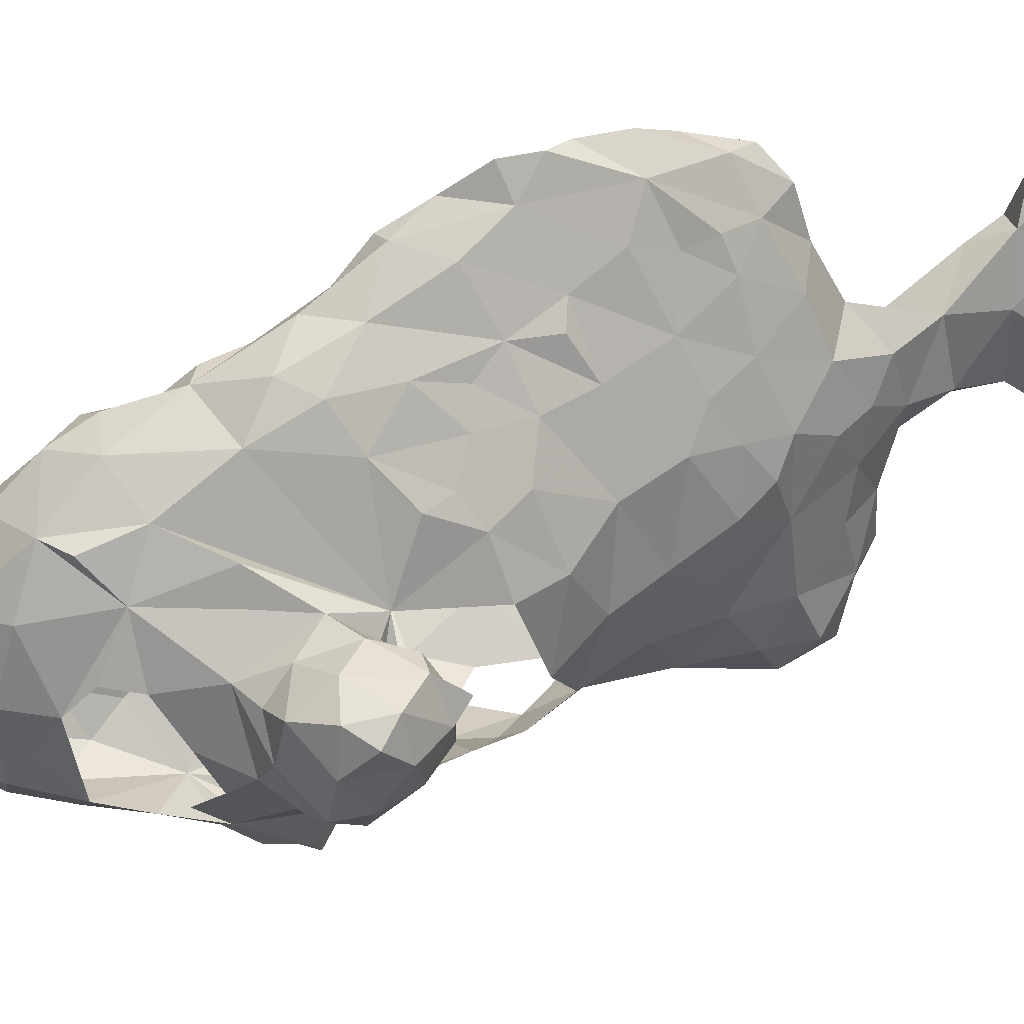
<metadata>
{"format":"obj","ext":"obj","renderer":"f3d","projection":"perspective","resolution":1024,"background":"white","views":[{"elev":29.2,"azim":-96.4,"up":"+Y"}]}
</metadata>
<code>
v -0.2495 0.111 0.0203
v -0.25 0.1476 0.02313
v -0.2455 0.1153 0.06355
v -0.2379 0.07972 0.04134
v -0.2155 0.1001 -0.01279
v -0.2441 0.1024 0.07087
v -0.2289 0.1389 -0.006604
v -0.2583 0.1346 0.04429
v -0.2329 0.07251 0.01509
v -0.2149 0.0561 0.03806
v -0.2133 0.08071 0.07136
v -0.2197 0.1225 0.0876
v -0.2015 0.1307 -0.0181
v -0.2447 0.1502 0.05695
v -0.2148 0.156 0.07505
v -0.2253 0.1642 0.02404
v -0.2019 0.0554 0.006187
v -0.1816 0.06974 -0.02193
v -0.2136 0.1388 0.09941
v -0.1943 0.1551 0.0004261
v -0.1949 0.1686 0.04092
v -0.1949 0.1575 0.07205
v -0.1819 0.05006 0.04218
v -0.198 0.09843 0.09055
v -0.1802 0.1349 -0.03454
v -0.1978 0.1299 0.09055
v -0.1603 0.04724 -0.04078
v -0.1691 0.1034 0.0669
v -0.1746 0.1422 0.0628
v -0.1614 0.03494 0.004675
v -0.168 0.07612 -0.07087
v nan 0.07087 -0.07717
v -0.1719 0.0853 -0.05818
v nan 0.07717 -0.07717
v -0.1674 0.1226 -0.08155
v nan 0.09711 -0.08136
v nan 0.1096 -0.0958
v -0.165 0.1285 -0.1101
v -0.1574 0.1442 0.05195
v -0.1558 0.1743 -0.09009
v -0.1654 0.1683 0.02042
v -0.1514 0.05031 0.06015
v nan 0.04331 -0.0876
v nan 0.03412 -0.08268
v nan 0.03412 -0.09449
v -0.1535 0.03445 -0.06176
v -0.1312 0.005249 -0.03789
v nan 0.06398 -0.1186
v nan 0.04331 -0.1109
v -0.14 0.03363 -0.1203
v nan 0.05315 -0.1043
v nan 0.04199 -0.1024
v nan 0.05774 -0.08924
v nan 0.05949 -0.07087
v nan 0.07841 -0.1153
v -0.1561 0.1033 -0.1319
v nan 0.07087 -0.1024
v nan 0.07437 -0.08486
v nan 0.09154 -0.1153
v nan 0.08661 -0.1024
v nan 0.08886 -0.09111
v nan 0.08211 -0.07537
v nan 0.1093 -0.114
v nan 0.1043 -0.1037
v -0.1535 0.1378 0.05504
v -0.1612 0.1715 -0.02342
v -0.1476 0.2042 -0.1181
v -0.156 0.1983 -0.02575
v nan 0.0252 -0.1031
v nan 0.0189 -0.1
v nan 0.02537 -0.09011
v nan 0.0128 -0.08342
v nan 0.021 -0.07349
v nan 0.01417 -0.0626
v nan 0.02362 -0.06004
v -0.1199 0.004812 0.03675
v -0.1423 0.06969 -0.1508
v nan 0.03375 -0.1052
v nan 0.02887 -0.07218
v -0.1277 0.02981 0.0734
v -0.1289 0.04232 -0.1682
v nan 0.05577 0.08169
v nan 0.04724 0.09547
v nan 0.06535 0.0811
v nan 0.0689 0.09843
v nan 0.05287 0.1102
v nan 0.07283 nan
v nan 0.06299 nan
v nan 0.07087 nan
v nan 0.0973 0.07705
v nan 0.105 0.09449
v nan 0.1118 0.1024
v nan 0.1063 nan
v -0.137 0.07874 nan
v -0.1238 0.09055 0.1543
v -0.141 0.1026 -0.1707
v -0.1475 0.1566 0.05858
v -0.1417 0.1529 0.1306
v -0.1442 0.1591 -0.1549
v -0.135 0.1978 0.1162
v -0.1159 0.1531 -0.1939
v -0.1249 0.1608 0.1647
v -0.1384 0.2144 0.07826
v -0.1307 0.2076 -0.1391
v -0.1416 0.2192 -0.0748
v -0.1275 0.2462 0.04866
v -0.1129 0.2488 -0.1001
v -0.1272 0.2558 -0.02116
v -0.101 0.005624 -0.1285
v -0.1097 0.001125 -0.08183
v -0.09843 0.0164 -0.1713
v -0.09744 0.01247 0.07546
v -0.1053 0.03478 -0.19
v -0.1166 0.07923 -0.2056
v -0.1069 0.03031 0.1083
v nan 0.04837 0.1192
v nan 0.03675 0.1273
v nan 0.05249 nan
v nan 0.04462 nan
v nan 0.05962 nan
v nan 0.06649 nan
v -0.1244 0.07244 nan
v -0.09111 0.113 -0.2356
v -0.08333 0.1794 -0.1948
v -0.09449 0.2066 -0.169
v -0.1284 0.2216 0.09884
v -0.1203 0.2162 0.143
v -0.1176 0.2792 0.02625
v -0.08918 0.2783 -0.04878
v -0.1083 0.2906 -0.001968
v -0.1086 0.2835 0.07452
v -0.1069 -0.03037 0.008155
v -0.0883 -0.03543 -0.01406
v -0.1102 -0.0252 -0.02008
v -0.0586 -0.005037 -0.06345
v -0.09843 -0.01706 -0.04495
v -0.06545 0.02608 -0.1858
v -0.08157 0.02606 0.1444
v -0.08913 0.05741 0.1743
v -0.08352 0.05174 -0.2134
v -0.113 0.05512 nan
v -0.1213 0.06929 nan
v -0.08596 0.07612 -0.2336
v -0.1012 0.1173 0.1912
v -0.09892 0.1924 0.1962
v -0.08766 0.2413 -0.1341
v -0.1131 0.2505 0.109
v -0.1018 0.2533 0.1492
v -0.09272 0.3137 0.05167
v -0.08898 -0.04803 0.01654
v -0.08605 -0.027 0.02812
v -0.06693 0.001125 -0.14
v -0.06964 -0.002772 0.04847
v -0.07537 0.1467 -0.2227
v -0.07804 0.1325 0.2317
v -0.0561 0.193 -0.1732
v -0.08268 0.2616 0.1878
v -0.08193 0.2604 -0.1004
v -0.06408 0.2583 -0.06803
v -0.07087 0.2817 -0.04331
v -0.1003 0.2756 0.1106
v -0.08043 0.3148 0.01406
v -0.07283 -0.03675 0.002625
v -0.06102 -0.01682 0.01509
v -0.0315 0.006393 0.009561
v -0.05389 0.004921 0.09621
v -0.06181 0.009449 0.1295
v -0.05236 0.04252 -0.2047
v -0.03366 0.02415 0.1855
v -0.05685 0.06819 0.2234
v -0.05315 0.0644 -0.2258
v -0.05709 0.101 -0.2463
v -0.06063 0.1236 -0.2472
v -0.06335 0.1558 0.2756
v -0.05827 0.1673 -0.2062
v -0.07509 0.2072 0.2411
v -0.06075 0.2262 -0.1361
v -0.08855 0.2957 0.1308
v -0.08169 0.2953 0.1668
v -0.06557 0.2915 -0.01181
v -0.07743 0.3415 0.1056
v -0.07037 0.3142 0.1691
v -0.0669 0.3517 0.06693
v -0.03708 0.009843 -0.1217
v -0.05419 0.1756 0.2992
v -0.05989 0.2051 0.2762
v -0.0391 0.2072 -0.1269
v -0.0436 0.2195 -0.08643
v -0.03808 0.2185 -0.02794
v -0.0446 0.2025 0.3107
v -0.06185 0.2379 0.2551
v -0.06169 0.2487 -0.1122
v -0.0576 0.2664 -0.02739
v -0.05664 0.2778 0.2349
v -0.0425 0.2682 0.01698
v -0.05372 0.3183 0.03431
v -0.03609 0.3253 0.07415
v -0.05249 0.3346 0.2061
v -0.05906 0.3661 0.1402
v -0.0527 0.3501 0.05984
v -0.05114 0.371 0.09561
v -0.05197 0.3921 0.1291
v -0.04528 0.393 0.1588
v -0.02693 0.03264 -0.1002
v -0.04199 0.01903 -0.1585
v -0.02522 0.07894 -0.1675
v -0.03375 0.06974 0.275
v -0.03425 0.08701 -0.2319
v -0.05779 0.1063 0.2612
v -0.03425 0.1372 0.3134
v -0.03956 0.1282 -0.201
v -0.01907 0.165 -0.01113
v -0.03215 0.1857 -0.007259
v -0.03189 0.165 -0.1438
v -0.02615 0.1776 -0.09178
v -0.02921 0.1872 -0.05258
v -0.0452 0.2557 0.2852
v -0.02299 0.2653 0.06885
v -0.03704 0.3051 0.2742
v -0.02677 0.3016 0.09383
v -0.02677 0.3236 0.1096
v -0.03995 0.3245 0.2392
v -0.03189 0.3614 0.1336
v -0.02822 0.3924 0.1759
v -0.008155 0.00225 0.1066
v -0.03017 0.004623 0.1476
v -0.02758 0.04401 -0.1433
v -0.01255 0.0115 0.05782
v -0.03369 0.05949 -0.1966
v -0.005152 0.0169 0.2485
v -0.01999 0.1062 -0.1254
v -0.01713 0.05889 -0.07073
v -0.01874 0.07312 0.3231
v -0.02124 0.187 0.3435
v -0.0259 0.2067 0.01663
v -0.01964 0.2372 0.3375
v -0.01265 0.2188 0.06441
v -0.01178 0.2632 0.1182
v -0.01922 0.3076 0.1172
v -0.009245 0.3206 0.1592
v -0.03376 0.3315 0.2633
v -0.03622 0.3691 0.2183
v -0.009563 0.3751 0.1796
v -0.01406 0.3914 0.2143
v -0.01242 0.04633 -0.02643
v -0.0006563 0.0006563 nan
v -0.002512 0.007631 0.1698
v -0.01595 0.03281 0.3009
v -0.004264 0.03182 0.3428
v 0.008753 0.001969 0.3189
v 0.01821 0.02922 0.01673
v 0.02067 0.01739 0.3589
v 0.01559 0.01875 0.1862
v -0.01374 0.1126 -0.04961
v 0.01814 0.07787 -0.01118
v 0.016 0.06767 0.3684
v 0.001331 0.1215 -0.01392
v 4.026e-05 0.1129 0.3556
v 0.009285 0.1432 0.02648
v -0.008458 0.1805 0.04733
v -0.001654 0.1547 0.3611
v -0.005284 0.2165 0.101
v 0.0007783 0.1815 0.1023
v -0.004921 0.1975 0.3671
v 0.0001625 0.258 0.1662
v -0.01904 0.2826 0.3187
v 0.01429 0.2603 0.3507
v -0.01913 0.3334 0.2903
v 0.005905 0.3054 0.3258
v 0.006006 0.3403 0.2195
v 0.002625 0.3458 0.313
v -0.01069 0.3723 0.2717
v 0.003375 0.3813 0.2424
v 0.02362 0.02081 0.08043
v 0.01575 0.01294 0.1226
v 0.001687 -0.001687 nan
v 0.003149 0.004725 nan
v 0.007874 0.002625 nan
v 0.01181 0.0105 nan
v 0.0374 0.02822 0.04921
v 0.03935 0.1132 0.001281
v 0.03368 0.1172 0.3828
v 0.01872 0.1549 0.08348
v 0.03109 0.1253 0.1185
v 0.01077 0.1989 0.1629
v 0.02092 0.1833 0.3952
v 0.02147 0.158 0.1892
v 0.00525 0.2277 0.3804
v 0.01117 0.2781 0.2235
v 0.02017 0.2357 0.2373
v 0.01985 0.3132 0.2638
v 0.01575 0.3583 0.271
v -0.001575 0.3819 0.2087
v 0.00853 0.3701 0.2907
v 0.04053 0.0003871 0.3013
v 0.01444 0.006562 nan
v 0.03482 0.01292 0.2554
v 0.04167 0.003281 0.3415
v 0.04409 0.05019 0.1244
v 0.04331 0.05276 0.009449
v 0.03509 0.08234 0.1188
v 0.028 0.106 0.1615
v 0.02962 0.1227 0.2132
v 0.03505 0.08726 0.2144
v 0.04763 0.1543 0.03829
v 0.0407 0.1529 0.07131
v 0.02806 0.1771 0.2423
v 0.02362 0.1654 0.3858
v 0.02823 0.2259 0.2623
v 0.02534 0.2707 0.3006
v 0.03694 0.2412 0.3304
v 0.01912 0.3324 0.3003
v 0.04468 0.05677 0.2296
v 0.04921 0.03656 0.3726
v 0.06234 0.04462 0.06955
v 0.03411 0.07446 0.164
v 0.03814 0.1168 0.2549
v 0.05052 0.07415 0.3885
v 0.05511 0.1364 0.0951
v 0.04921 0.1521 0.3971
v 0.06619 0.1653 0.06923
v 0.03845 0.1919 0.2853
v 0.04921 0.1751 0.05603
v 0.04246 0.1819 0.4308
v 0.04727 0.2055 0.3267
v 0.03237 0.2392 0.4177
v 0.04225 0.2356 0.4637
v 0.04915 0.2375 0.3835
v 0.06197 0.03208 0.3092
v 0.07579 0.08317 0.007874
v 0.06018 0.09027 0.1029
v 0.0493 0.1215 0.2893
v 0.06054 0.07917 0.3278
v 0.08999 0.135 0.01729
v 0.05549 0.144 0.3229
v 0.05901 0.09088 0.3727
v 0.05984 0.1094 0.1063
v 0.05745 0.13 0.3625
v 0.05706 0.1781 0.3615
v 0.06498 0.1654 0.3886
v 0.04775 0.1687 0.3048
v 0.06552 0.1662 0.4218
v 0.06304 0.1749 0.4687
v 0.06925 0.2067 0.3904
v 0.05209 0.211 0.4949
v 0.05837 0.267 0.5042
v 0.05906 0.2754 0.4347
v 0.05069 0.2868 0.4651
v 0.08809 0.2928 0.5185
v 0.07952 0.2842 0.464
v 0.06299 0.3242 0.4736
v 0.06243 0.3134 0.5006
v 0.06524 0.02341 0.3384
v 0.07136 0.05463 0.03642
v 0.06936 0.0542 0.3545
v 0.07874 0.04097 0.3398
v 0.06615 0.1711 0.5087
v 0.07244 0.152 0.4984
v 0.07717 0.152 0.5142
v 0.07874 0.1726 0.5217
v 0.07741 0.1883 0.4147
v 0.08268 0.202 0.4557
v 0.06799 0.1996 0.5174
v 0.09186 0.1679 0.04637
v 0.07535 0.2343 0.4218
v 0.07009 0.2341 0.5157
v 0.0794 0.2631 0.5154
v 0.08346 0.3134 0.5189
v 0.08324 0.3181 0.4904
v 0.09733 0.0818 0.06912
v 0.08932 0.1264 0.09347
v 0.1047 0.1561 0.07328
v 0.08366 0.1737 0.5034
v 0.09099 0.2395 0.4939
v 0.08005 0.1995 0.5197
v 0.0866 0.2283 0.4646
v 0.09645 0.282 0.4823
v 0.1079 0.07795 0.0315
v 0.1204 0.108 0.036
v 0.09798 0.2863 0.5009
v 0.105 0.2887 0.5118
v 0.09449 0.3102 0.511
v 0.1024 0.3071 0.5276
v 0.1224 0.128 0.07087
v 0.1181 0.1463 0.04314
f 7 5 1
f 2 7 1
f 1 8 2
f 1 3 8
f 9 10 4
f 10 11 4
f 1 9 4
f 3 1 4
f 4 11 3
f 11 12 3
f 9 1 5
f 3 12 14
f 8 14 2
f 3 14 8
f 15 14 12
f 7 2 16
f 16 2 14
f 16 14 15
f 18 17 5
f 9 5 17
f 9 17 10
f 13 5 7
f 19 15 12
f 7 20 13
f 15 22 21
f 20 7 16
f 16 15 21
f 23 11 10
f 12 11 24
f 18 5 25
f 12 24 26
f 19 12 26
f 19 26 15
f 26 22 15
f 17 23 10
f 28 11 23
f 11 28 24
f 24 28 26
f 26 29 22
f 29 21 22
f 21 20 16
f 17 18 30
f 23 17 30
f 18 33 27
f 30 18 27
f 32 31 34
f 37 36 35
f 35 36 33
f 33 18 25
f 38 37 35
f 25 5 13
f 29 28 39
f 26 28 29
f 25 13 20
f 25 20 41
f 21 29 41
f 41 20 21
f 45 44 43
f 44 46 43
f 46 47 27
f 42 23 30
f 50 49 48
f 49 52 51
f 48 49 51
f 52 45 43
f 52 43 51
f 51 43 53
f 46 54 43
f 43 54 53
f 54 46 27
f 56 50 48
f 55 56 48
f 48 51 55
f 51 57 55
f 51 53 57
f 53 58 57
f 32 54 31
f 32 58 54
f 58 53 54
f 31 54 33
f 54 27 33
f 59 56 55
f 55 57 59
f 57 60 59
f 57 58 60
f 58 61 60
f 34 58 32
f 34 62 58
f 62 61 58
f 31 62 34
f 31 33 62
f 42 28 23
f 63 56 59
f 59 60 63
f 60 64 63
f 37 61 36
f 37 64 61
f 64 60 61
f 62 36 61
f 33 36 62
f 38 56 63
f 63 64 38
f 37 38 64
f 33 25 35
f 28 65 39
f 35 25 40
f 35 40 38
f 41 66 25
f 39 41 29
f 25 66 40
f 40 56 38
f 40 66 68
f 66 41 68
f 50 70 69
f 70 72 71
f 69 70 71
f 72 74 73
f 71 72 73
f 74 47 75
f 73 74 75
f 42 30 76
f 50 69 78
f 45 71 44
f 45 78 71
f 78 69 71
f 44 79 46
f 44 71 79
f 71 73 79
f 46 79 75
f 79 73 75
f 47 46 75
f 78 49 50
f 52 49 78
f 78 45 52
f 47 30 27
f 80 83 82
f 50 56 77
f 80 82 42
f 82 84 42
f 83 86 85
f 83 85 82
f 82 85 84
f 86 88 87
f 85 86 87
f 88 89 87
f 28 42 90
f 42 84 90
f 84 85 90
f 85 91 90
f 85 87 91
f 87 92 91
f 89 94 93
f 89 93 87
f 87 93 92
f 94 95 93
f 97 65 28
f 28 90 97
f 90 91 97
f 91 92 97
f 92 93 97
f 93 98 97
f 93 95 98
f 77 56 96
f 65 97 39
f 96 56 99
f 97 98 100
f 101 96 99
f 98 102 100
f 56 40 99
f 39 97 41
f 97 100 103
f 101 99 104
f 104 40 67
f 104 99 40
f 40 105 67
f 68 105 40
f 41 97 68
f 105 104 67
f 68 97 105
f 103 106 97
f 105 97 108
f 30 47 76
f 81 109 50
f 110 72 50
f 72 70 50
f 110 47 72
f 47 74 72
f 76 112 80
f 42 76 80
f 113 111 81
f 50 77 81
f 113 81 114
f 80 115 83
f 115 117 116
f 117 119 118
f 116 117 118
f 119 120 118
f 115 86 83
f 116 86 115
f 88 86 116
f 88 121 89
f 88 116 121
f 116 118 121
f 120 122 121
f 118 120 121
f 81 96 114
f 81 77 96
f 121 94 89
f 121 95 94
f 121 122 95
f 101 123 114
f 114 96 101
f 95 102 98
f 104 125 101
f 126 103 100
f 100 102 127
f 126 100 127
f 103 126 106
f 107 104 105
f 97 106 108
f 105 108 107
f 129 107 108
f 106 128 108
f 129 108 130
f 108 128 130
f 106 131 128
f 134 133 132
f 134 132 47
f 132 76 47
f 111 109 81
f 50 109 110
f 136 110 135
f 136 134 47
f 136 47 110
f 137 111 113
f 115 80 112
f 138 117 115
f 119 117 138
f 119 141 120
f 138 141 119
f 138 139 141
f 142 120 141
f 122 120 142
f 139 95 141
f 141 95 142
f 114 143 140
f 140 113 114
f 142 95 122
f 114 123 143
f 102 95 144
f 144 145 102
f 124 101 125
f 145 127 102
f 146 125 104
f 104 107 146
f 147 106 126
f 148 147 127
f 127 147 126
f 127 145 148
f 106 147 131
f 149 130 128
f 150 151 132
f 132 133 150
f 133 134 136
f 132 151 76
f 111 152 109
f 152 135 109
f 109 135 110
f 76 151 153
f 153 112 76
f 113 140 137
f 139 144 95
f 123 101 154
f 154 101 124
f 155 145 144
f 125 156 124
f 145 157 148
f 158 146 107
f 107 129 158
f 158 129 159
f 147 148 161
f 162 129 130
f 131 147 161
f 162 130 149
f 131 149 128
f 133 163 150
f 133 135 163
f 164 153 151
f 136 135 133
f 137 152 111
f 165 153 164
f 153 166 112
f 166 115 112
f 167 138 115
f 139 138 169
f 171 140 143
f 139 170 144
f 169 170 139
f 172 143 123
f 172 171 143
f 170 155 144
f 173 123 154
f 175 154 124
f 155 174 176
f 124 156 175
f 176 145 155
f 125 177 156
f 146 177 125
f 157 145 176
f 160 159 129
f 148 178 161
f 148 157 178
f 157 179 178
f 160 129 180
f 129 162 180
f 161 178 131
f 149 131 178
f 178 179 182
f 162 149 183
f 178 181 149
f 149 181 183
f 150 163 151
f 163 135 164
f 163 164 151
f 184 135 152
f 140 168 137
f 168 140 171
f 172 123 173
f 174 186 176
f 174 185 186
f 187 177 188
f 176 186 191
f 146 158 192
f 146 192 177
f 188 177 192
f 159 193 189
f 176 194 157
f 176 191 194
f 193 159 160
f 180 193 160
f 157 182 179
f 194 182 157
f 162 196 180
f 195 196 197
f 195 180 196
f 182 181 178
f 162 183 196
f 183 200 196
f 181 182 199
f 181 199 183
f 200 183 201
f 183 199 201
f 202 201 199
f 202 199 203
f 135 165 164
f 205 152 137
f 152 205 184
f 166 167 115
f 171 172 208
f 207 209 170
f 155 170 209
f 155 209 174
f 207 210 209
f 209 210 174
f 211 173 154
f 211 154 175
f 174 210 185
f 185 210 190
f 189 213 212
f 214 156 187
f 190 186 185
f 177 187 156
f 187 188 215
f 188 192 159
f 193 195 189
f 186 217 191
f 186 190 217
f 159 192 158
f 217 194 191
f 195 193 180
f 195 197 218
f 194 217 219
f 194 198 182
f 198 194 222
f 200 197 196
f 220 197 221
f 182 198 199
f 221 197 223
f 197 200 201
f 197 201 223
f 223 201 202
f 135 184 204
f 225 226 166
f 227 184 205
f 184 227 204
f 165 228 153
f 226 167 166
f 137 168 229
f 137 229 205
f 205 229 227
f 226 138 167
f 169 138 226
f 169 230 170
f 227 229 206
f 227 231 204
f 204 231 232
f 170 230 207
f 227 206 231
f 211 229 208
f 229 211 206
f 211 208 172
f 173 211 172
f 206 211 231
f 231 211 214
f 231 214 215
f 211 175 156
f 156 214 211
f 215 214 187
f 189 212 216
f 189 235 213
f 234 190 210
f 215 188 216
f 189 216 188
f 189 195 235
f 188 159 189
f 235 195 218
f 235 218 237
f 236 217 190
f 237 218 238
f 218 197 220
f 218 220 239
f 238 218 239
f 219 222 194
f 220 221 239
f 219 241 222
f 239 221 223
f 239 223 240
f 198 242 199
f 198 222 242
f 222 241 242
f 240 223 243
f 203 199 242
f 203 223 202
f 223 203 224
f 223 224 243
f 203 242 224
f 242 244 224
f 165 135 245
f 246 247 226
f 248 250 249
f 232 135 204
f 135 232 245
f 251 165 245
f 251 228 165
f 225 166 228
f 166 153 228
f 247 169 226
f 249 233 248
f 247 253 169
f 230 169 253
f 207 230 248
f 245 232 254
f 245 254 255
f 207 248 233
f 168 171 229
f 255 254 257
f 249 256 233
f 171 208 229
f 207 233 210
f 254 232 231
f 257 212 259
f 254 231 215
f 257 254 212
f 259 212 260
f 233 258 210
f 212 235 260
f 258 261 210
f 212 213 235
f 210 261 234
f 216 254 215
f 212 254 216
f 260 235 237
f 260 262 263
f 260 237 262
f 234 261 264
f 263 262 265
f 236 190 234
f 264 236 234
f 237 238 262
f 262 238 265
f 217 236 266
f 265 238 240
f 217 266 219
f 267 266 236
f 239 240 238
f 219 268 241
f 219 266 268
f 266 269 268
f 240 243 270
f 241 268 242
f 242 268 272
f 268 271 272
f 243 224 244
f 242 272 244
f 244 272 273
f 230 250 248
f 225 228 274
f 275 225 274
f 275 276 225
f 225 276 226
f 278 277 246
f 278 246 276
f 276 246 226
f 246 277 247
f 250 252 249
f 278 279 277
f 277 279 247
f 279 253 247
f 251 245 255
f 251 280 228
f 228 280 274
f 252 256 249
f 255 257 281
f 258 233 256
f 256 282 258
f 284 283 285
f 283 263 285
f 283 259 263
f 260 263 259
f 264 261 286
f 263 265 285
f 288 267 236
f 288 236 264
f 285 265 289
f 290 289 291
f 289 265 270
f 266 267 269
f 289 270 291
f 270 265 240
f 271 268 269
f 291 270 292
f 293 270 243
f 293 273 270
f 292 270 273
f 272 294 273
f 294 272 271
f 293 243 244
f 273 293 244
f 250 230 295
f 296 276 275
f 276 296 278
f 250 298 252
f 275 274 299
f 275 253 296
f 279 278 296
f 279 296 253
f 299 253 275
f 230 253 297
f 255 300 251
f 301 284 302
f 302 303 304
f 259 281 257
f 284 285 287
f 284 287 302
f 258 282 261
f 283 305 259
f 284 306 283
f 302 287 303
f 303 287 307
f 307 287 290
f 307 290 309
f 286 288 264
f 285 290 287
f 309 290 310
f 289 290 285
f 290 291 310
f 310 267 311
f 310 269 267
f 310 312 269
f 310 291 312
f 269 312 271
f 291 292 312
f 271 312 294
f 312 292 294
f 294 292 273
f 295 298 250
f 230 297 295
f 314 252 298
f 315 274 280
f 299 274 315
f 313 253 299
f 297 253 313
f 314 256 252
f 313 299 316
f 301 316 299
f 302 316 301
f 313 316 304
f 256 318 282
f 304 316 302
f 313 304 317
f 304 303 317
f 306 284 319
f 283 306 305
f 320 286 282
f 286 261 282
f 303 307 317
f 306 321 323
f 317 307 322
f 286 320 324
f 309 322 307
f 286 324 326
f 288 286 326
f 322 311 325
f 325 311 328
f 310 322 309
f 310 311 322
f 328 311 267
f 288 326 267
f 295 297 329
f 329 297 313
f 318 256 314
f 313 332 333
f 299 331 301
f 313 317 332
f 330 255 281
f 330 281 334
f 330 300 255
f 331 284 301
f 336 282 318
f 282 336 338
f 259 305 281
f 319 284 337
f 338 335 339
f 338 339 340
f 338 320 282
f 321 306 319
f 322 332 317
f 335 332 341
f 320 342 324
f 305 306 323
f 305 323 321
f 335 341 325
f 335 325 339
f 324 343 327
f 341 332 322
f 322 325 341
f 339 325 328
f 339 328 344
f 326 324 327
f 328 267 326
f 327 345 346
f 328 326 347
f 347 326 348
f 348 326 327
f 327 346 348
f 347 348 350
f 351 350 348
f 349 352 346
f 346 352 348
f 351 348 352
f 353 295 329
f 298 295 353
f 298 353 314
f 280 251 354
f 355 353 356
f 314 353 355
f 354 251 300
f 333 329 313
f 356 329 355
f 329 333 355
f 318 314 355
f 355 336 318
f 337 284 331
f 335 333 332
f 355 333 336
f 335 338 333
f 338 336 333
f 334 281 305
f 338 340 320
f 358 359 357
f 320 340 342
f 343 358 357
f 357 359 360
f 340 344 361
f 342 343 324
f 357 345 343
f 360 363 357
f 357 363 345
f 364 305 321
f 340 339 344
f 345 327 343
f 361 344 365
f 365 344 328
f 363 366 345
f 367 349 346
f 366 367 346
f 366 346 345
f 368 352 349
f 352 369 351
f 280 354 315
f 353 329 356
f 354 300 330
f 331 299 370
f 299 315 370
f 337 331 371
f 371 319 337
f 371 321 319
f 342 340 361
f 362 342 361
f 358 343 373
f 343 342 362
f 343 362 373
f 372 364 321
f 373 374 375
f 362 374 373
f 362 350 374
f 360 375 363
f 375 366 363
f 361 365 362
f 362 365 350
f 375 374 366
f 366 374 367
f 365 328 347
f 347 350 365
f 377 374 350
f 350 351 369
f 368 369 352
f 370 315 354
f 354 330 378
f 379 378 330
f 379 330 334
f 331 370 371
f 321 371 372
f 359 358 373
f 360 359 373
f 364 334 305
f 373 375 360
f 374 377 380
f 374 380 367
f 381 349 380
f 349 367 380
f 381 380 349
f 382 368 349
f 382 349 380
f 380 377 350
f 380 350 369
f 382 380 369
f 382 369 368
f 354 378 370
f 371 370 384
f 334 385 379
f 371 384 372
f 385 334 364
f 385 372 384
f 372 385 364
f 379 370 378
f 384 370 379
f 384 379 385

</code>
